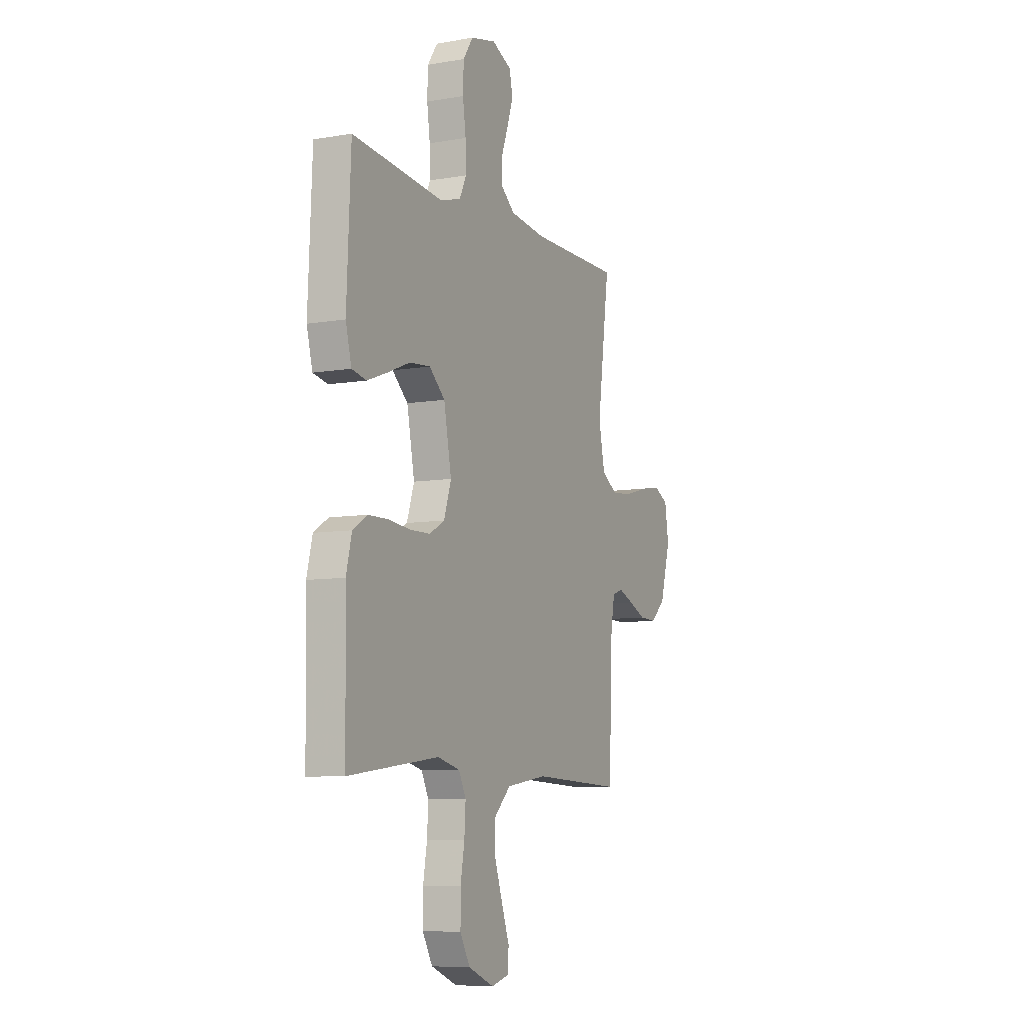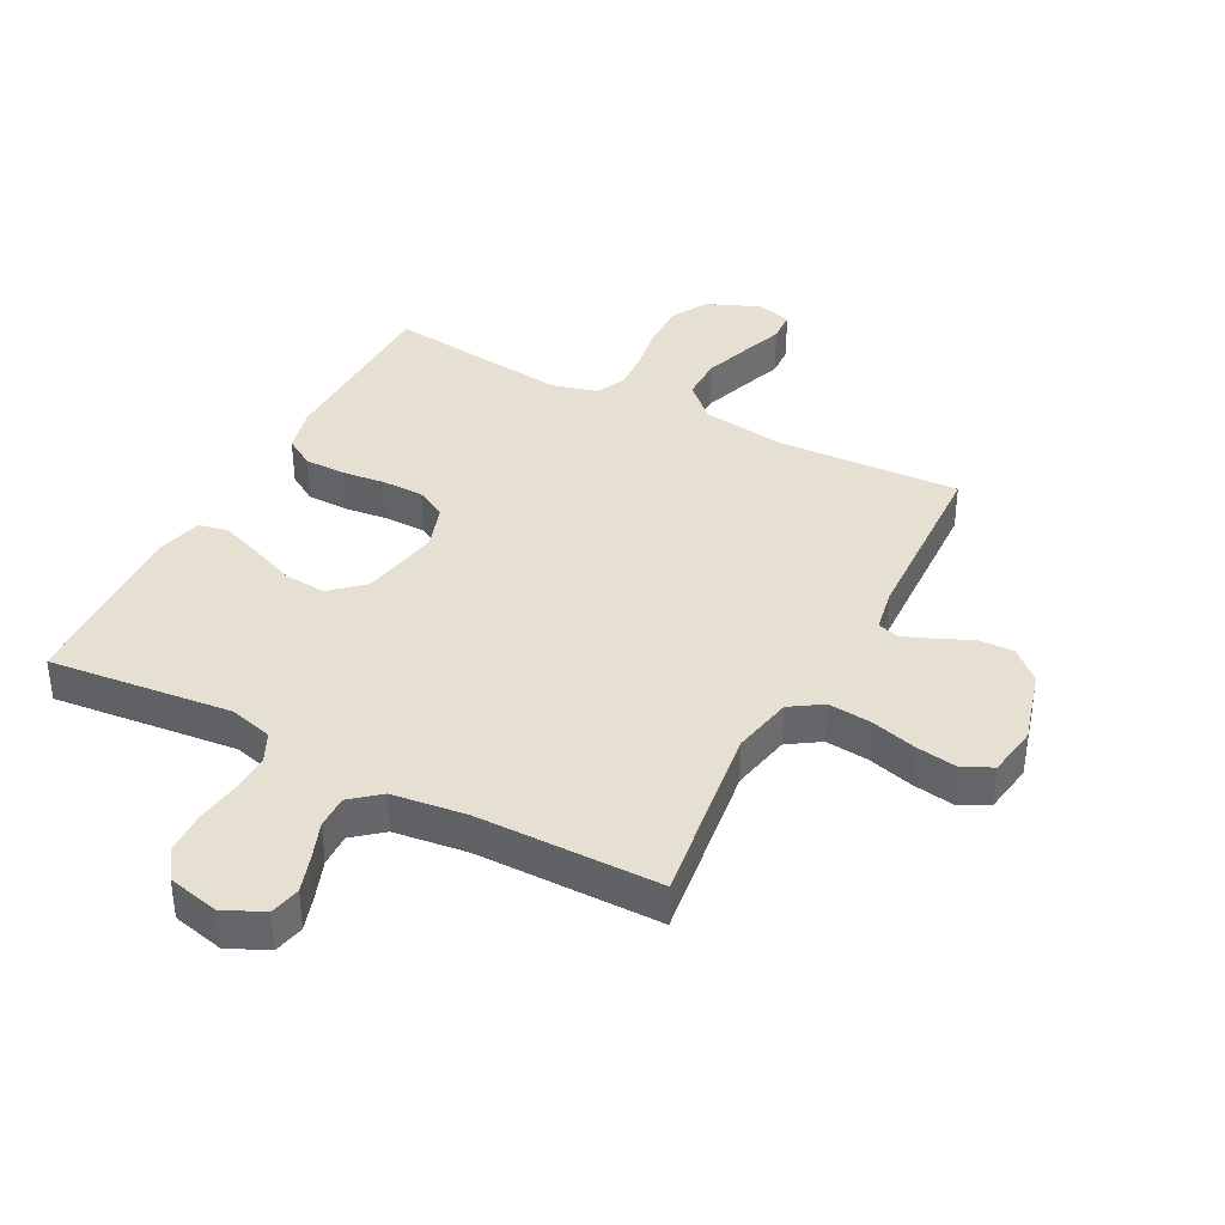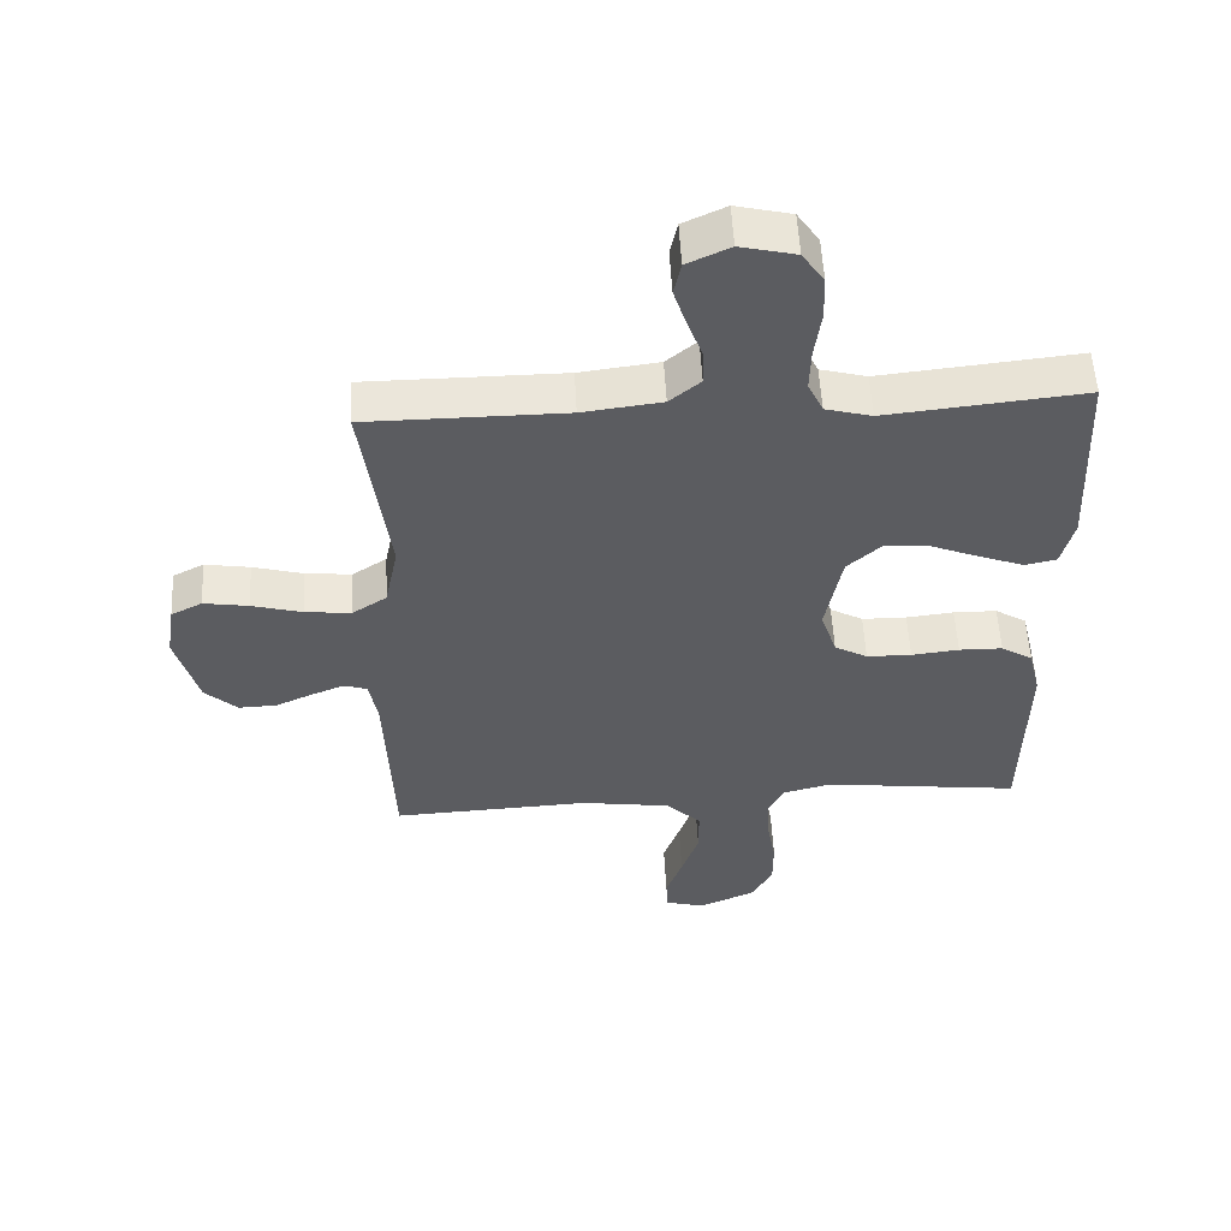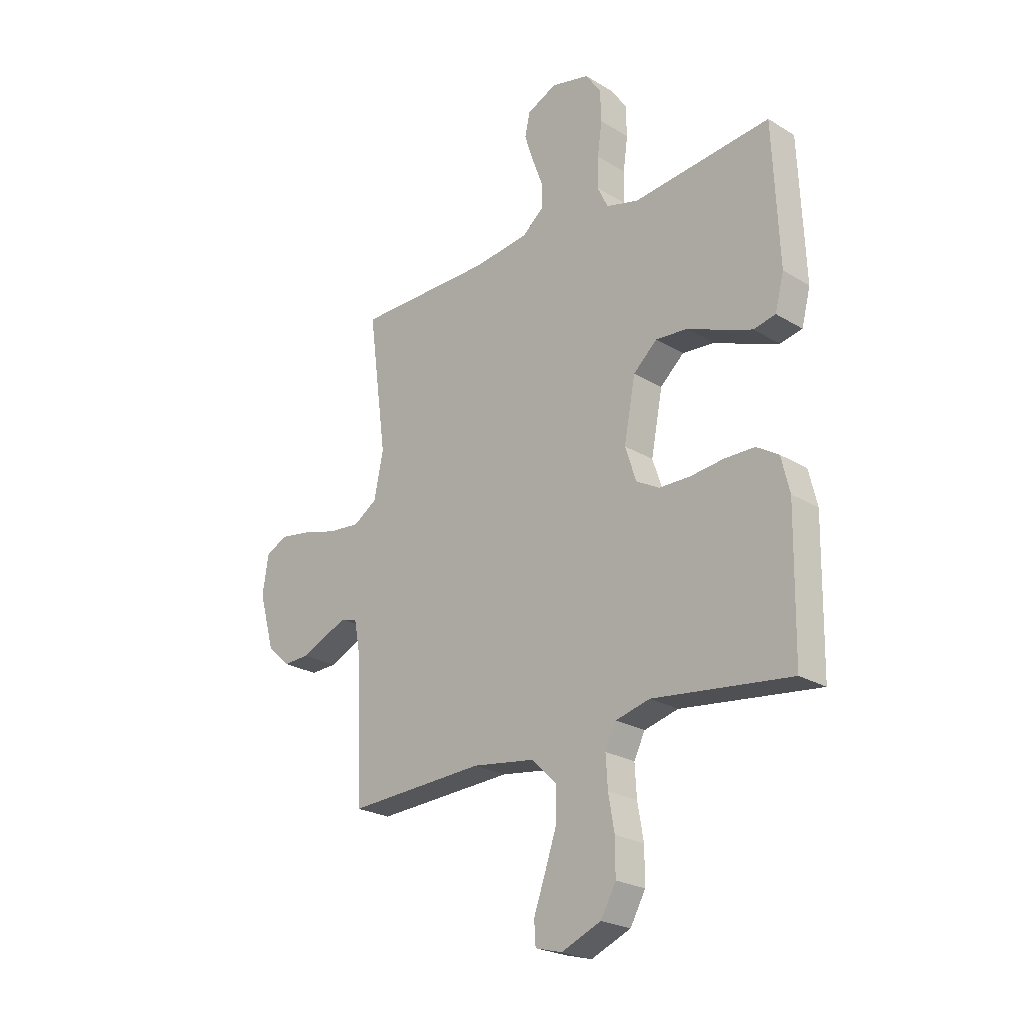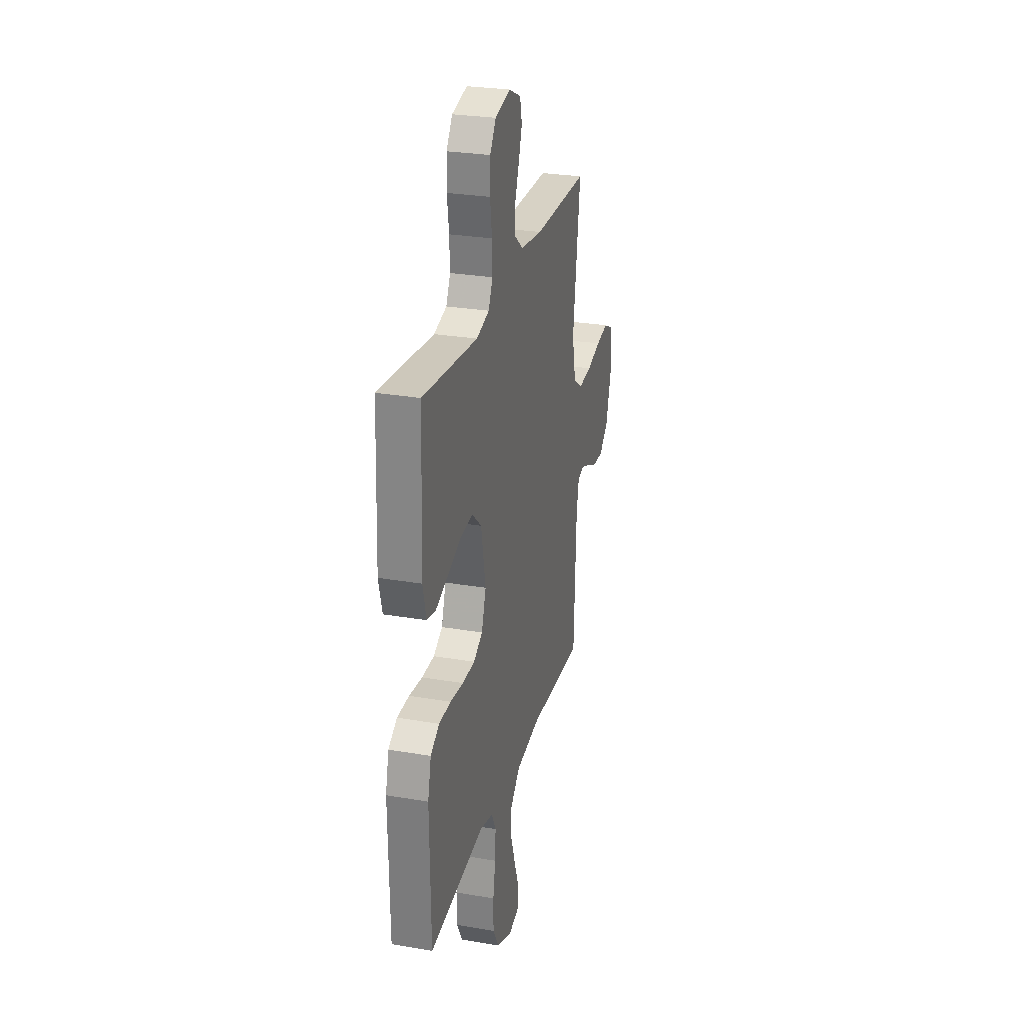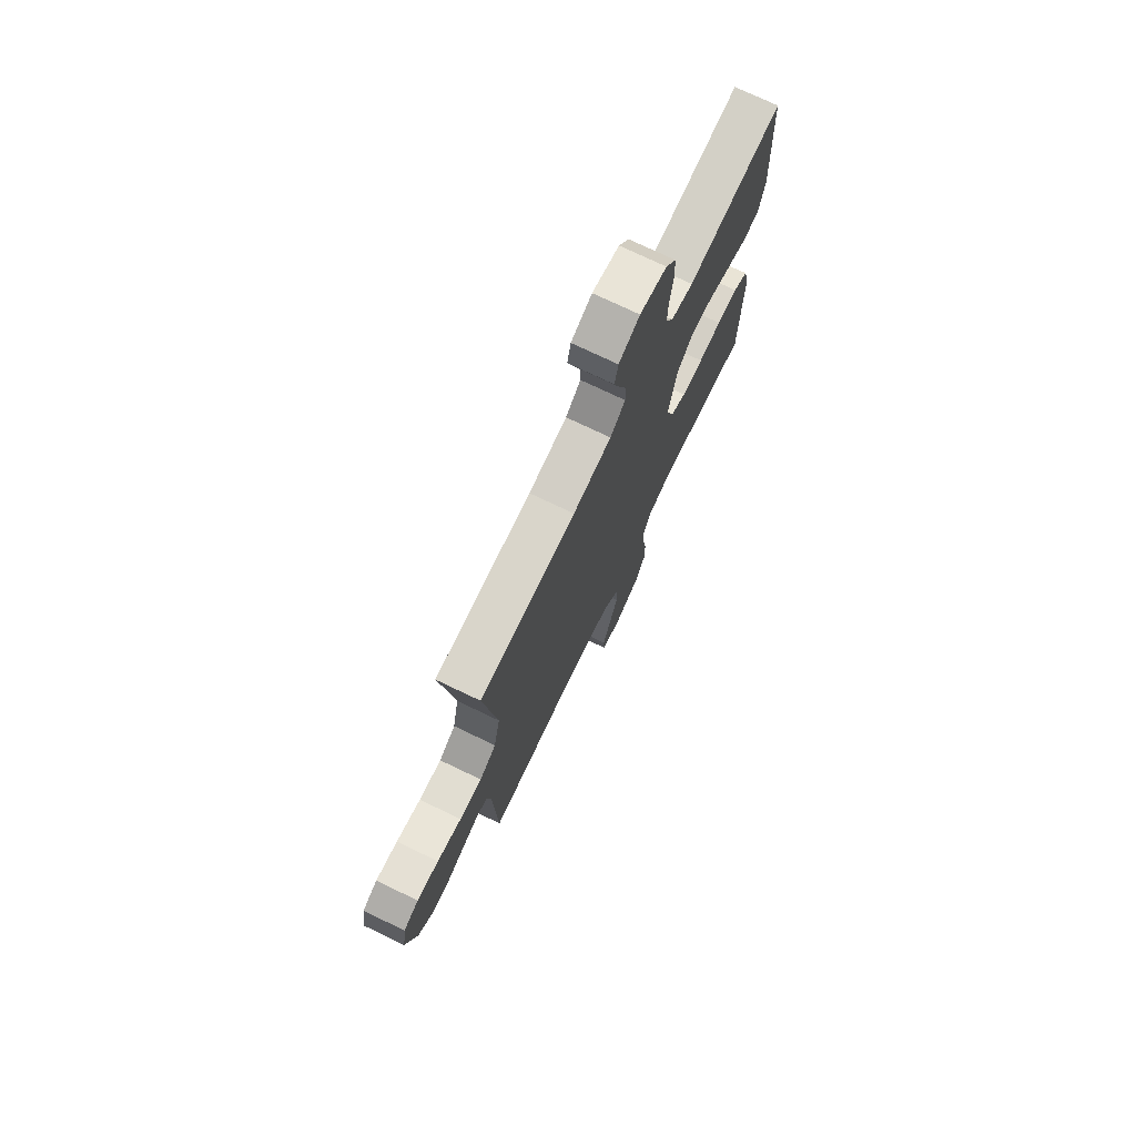
<metadata>
{"format":"obj","ext":"obj","renderer":"f3d","projection":"perspective","resolution":1024,"background":"white","views":[{"elev":-7.9,"azim":-64.1,"up":"+Z"},{"elev":38.3,"azim":27.6,"up":"+Y"},{"elev":54.4,"azim":177.0,"up":"+Z"},{"elev":-23.9,"azim":-135.2,"up":"+Z"},{"elev":27.5,"azim":-75.2,"up":"+Z"},{"elev":74.5,"azim":115.6,"up":"+Z"}]}
</metadata>
<code>
v -0.5 0.07 0.5
v -0.2 0.07 0.469
v -0.13 0.07 0.488
v -0.107 0.07 0.536
v -0.109 0.07 0.602
v -0.119 0.07 0.674
v -0.117 0.07 0.741
v -0.084 0.07 0.79
v 0 0.07 0.81
v 0.065 0.07 0.78
v 0.076 0.07 0.73
v 0.057 0.07 0.671
v 0.034 0.07 0.609
v 0.033 0.07 0.555
v 0.08 0.07 0.516
v 0.2 0.07 0.501
v 0.5 0.07 0.5
v 0.46 0.07 0.2
v 0.48 0.07 0.102
v 0.532 0.07 0.068
v 0.602 0.07 0.075
v 0.678 0.07 0.096
v 0.746 0.07 0.107
v 0.793 0.07 0.083
v 0.806 0.07 0
v 0.772 0.07 -0.121
v 0.723 0.07 -0.166
v 0.666 0.07 -0.164
v 0.61 0.07 -0.139
v 0.56 0.07 -0.119
v 0.525 0.07 -0.13
v 0.512 0.07 -0.2
v 0.5 0.07 -0.5
v 0.2 0.07 -0.486
v 0.064 0.07 -0.506
v 0.01 0.07 -0.558
v 0.01 0.07 -0.629
v 0.036 0.07 -0.705
v 0.061 0.07 -0.775
v 0.058 0.07 -0.825
v 0 0.07 -0.841
v -0.086 0.07 -0.805
v -0.119 0.07 -0.746
v -0.119 0.07 -0.672
v -0.106 0.07 -0.597
v -0.102 0.07 -0.53
v -0.126 0.07 -0.482
v -0.2 0.07 -0.463
v -0.5 0.07 -0.5
v -0.505 0.07 -0.2
v -0.487 0.07 -0.125
v -0.439 0.07 -0.095
v -0.373 0.07 -0.094
v -0.301 0.07 -0.102
v -0.233 0.07 -0.101
v -0.183 0.07 -0.073
v -0.159 0.07 0
v -0.184 0.07 0.13
v -0.236 0.07 0.177
v -0.305 0.07 0.171
v -0.379 0.07 0.141
v -0.446 0.07 0.116
v -0.494 0.07 0.126
v -0.513 0.07 0.2
v -0.5 0 0.5
v -0.2 0 0.469
v -0.13 0 0.488
v -0.107 0 0.536
v -0.109 0 0.602
v -0.119 0 0.674
v -0.117 0 0.741
v -0.084 0 0.79
v 0 0 0.81
v 0.065 0 0.78
v 0.076 0 0.73
v 0.057 0 0.671
v 0.034 0 0.609
v 0.033 0 0.555
v 0.08 0 0.516
v 0.2 0 0.501
v 0.5 0 0.5
v 0.46 0 0.2
v 0.48 0 0.102
v 0.532 0 0.068
v 0.602 0 0.075
v 0.678 0 0.096
v 0.746 0 0.107
v 0.793 0 0.083
v 0.806 0 0
v 0.772 0 -0.121
v 0.723 0 -0.166
v 0.666 0 -0.164
v 0.61 0 -0.139
v 0.56 0 -0.119
v 0.525 0 -0.13
v 0.512 0 -0.2
v 0.5 0 -0.5
v 0.2 0 -0.486
v 0.064 0 -0.506
v 0.01 0 -0.558
v 0.01 0 -0.629
v 0.036 0 -0.705
v 0.061 0 -0.775
v 0.058 0 -0.825
v 0 0 -0.841
v -0.086 0 -0.805
v -0.119 0 -0.746
v -0.119 0 -0.672
v -0.106 0 -0.597
v -0.102 0 -0.53
v -0.126 0 -0.482
v -0.2 0 -0.463
v -0.5 0 -0.5
v -0.505 0 -0.2
v -0.487 0 -0.125
v -0.439 0 -0.095
v -0.373 0 -0.094
v -0.301 0 -0.102
v -0.233 0 -0.101
v -0.183 0 -0.073
v -0.159 0 0
v -0.184 0 0.13
v -0.236 0 0.177
v -0.305 0 0.171
v -0.379 0 0.141
v -0.446 0 0.116
v -0.494 0 0.126
v -0.513 0 0.2
f 63 64 1 2
f 60 61 62 63
f 60 63 2 3
f 59 60 3
f 58 59 3 4
f 57 58 4
f 51 52 53 54
f 51 54 55
f 48 49 50 51
f 47 48 51 55
f 46 47 55 56
f 42 43 44 45
f 42 45 46
f 41 42 46
f 38 39 40 41
f 37 38 41 46
f 36 37 46 56
f 32 33 34
f 31 32 34 35
f 26 27 28 29
f 26 29 30
f 25 26 30
f 24 25 30 31
f 21 22 23 24
f 20 21 24 31
f 16 17 18
f 15 16 18 19
f 14 15 19
f 10 11 12 13
f 8 9 10 13
f 8 13 14
f 5 6 7 8
f 4 5 8 14
f 57 4 14 19
f 35 36 56 57
f 31 35 57
f 19 20 31 57
f 66 65 128 127
f 127 126 125 124
f 67 66 127 124
f 67 124 123
f 68 67 123 122
f 68 122 121
f 118 117 116 115
f 119 118 115
f 115 114 113 112
f 119 115 112 111
f 120 119 111 110
f 109 108 107 106
f 110 109 106
f 110 106 105
f 105 104 103 102
f 110 105 102 101
f 120 110 101 100
f 98 97 96
f 99 98 96 95
f 93 92 91 90
f 94 93 90
f 94 90 89
f 95 94 89 88
f 88 87 86 85
f 95 88 85 84
f 82 81 80
f 83 82 80 79
f 83 79 78
f 77 76 75 74
f 77 74 73 72
f 78 77 72
f 72 71 70 69
f 78 72 69 68
f 83 78 68 121
f 121 120 100 99
f 121 99 95
f 121 95 84 83
f 1 65 66 2
f 2 66 67 3
f 3 67 68 4
f 4 68 69 5
f 5 69 70 6
f 6 70 71 7
f 7 71 72 8
f 8 72 73 9
f 9 73 74 10
f 10 74 75 11
f 11 75 76 12
f 12 76 77 13
f 13 77 78 14
f 14 78 79 15
f 15 79 80 16
f 16 80 81 17
f 17 81 82 18
f 18 82 83 19
f 19 83 84 20
f 20 84 85 21
f 21 85 86 22
f 22 86 87 23
f 23 87 88 24
f 24 88 89 25
f 25 89 90 26
f 26 90 91 27
f 27 91 92 28
f 28 92 93 29
f 29 93 94 30
f 30 94 95 31
f 31 95 96 32
f 32 96 97 33
f 33 97 98 34
f 34 98 99 35
f 35 99 100 36
f 36 100 101 37
f 37 101 102 38
f 38 102 103 39
f 39 103 104 40
f 40 104 105 41
f 41 105 106 42
f 42 106 107 43
f 43 107 108 44
f 44 108 109 45
f 45 109 110 46
f 46 110 111 47
f 47 111 112 48
f 48 112 113 49
f 49 113 114 50
f 50 114 115 51
f 51 115 116 52
f 52 116 117 53
f 53 117 118 54
f 54 118 119 55
f 55 119 120 56
f 56 120 121 57
f 57 121 122 58
f 58 122 123 59
f 59 123 124 60
f 60 124 125 61
f 61 125 126 62
f 62 126 127 63
f 63 127 128 64
f 64 128 65 1

</code>
